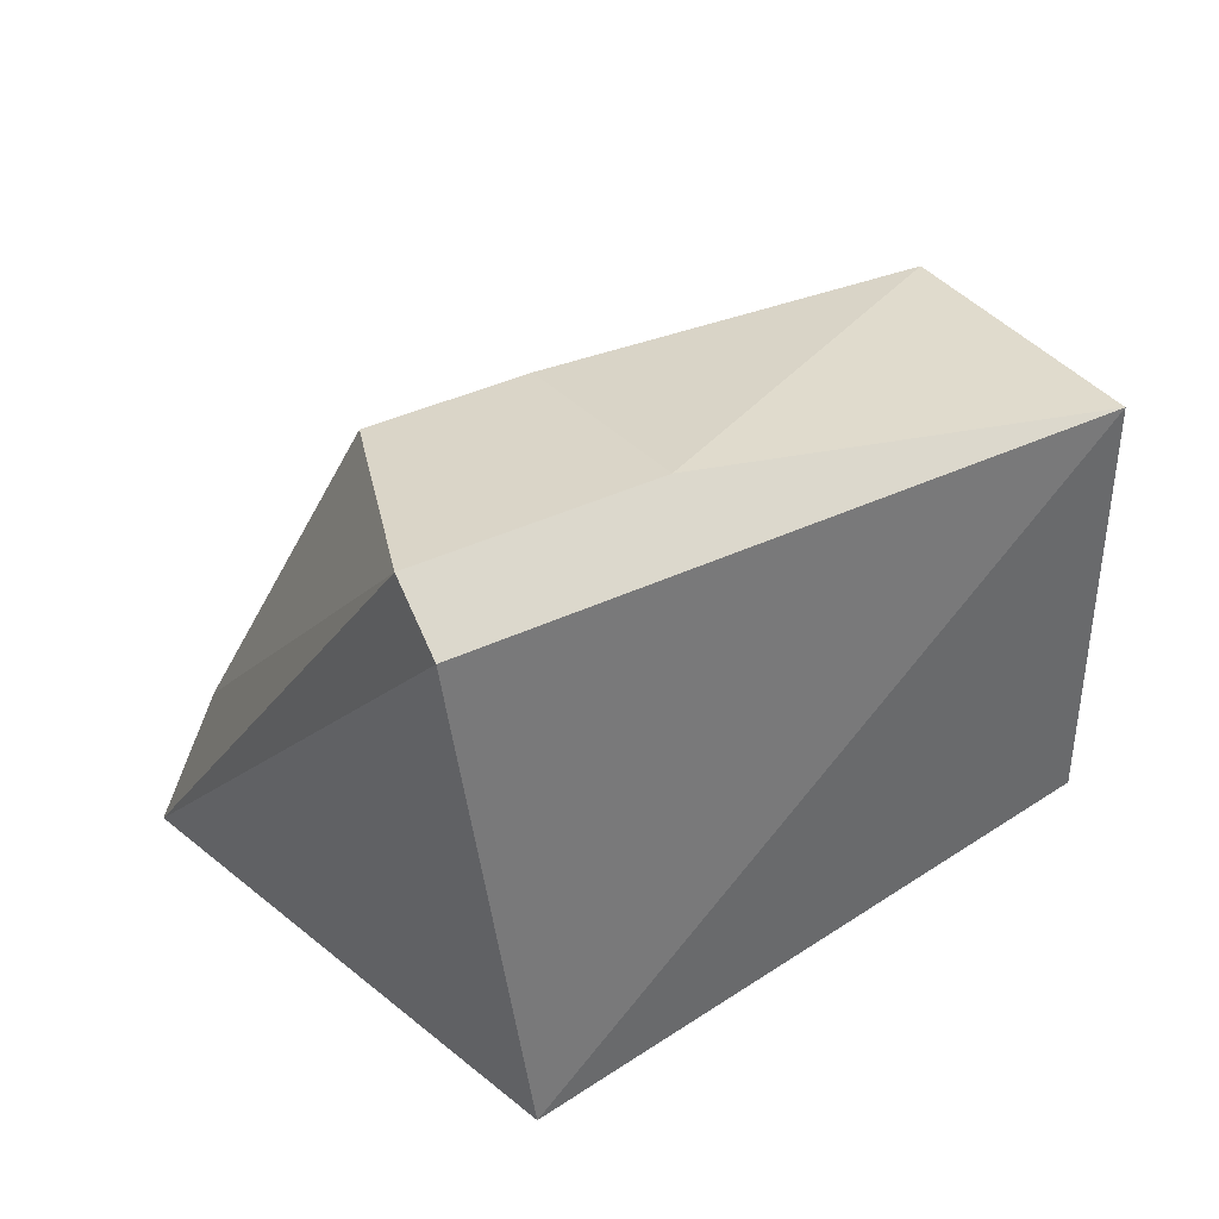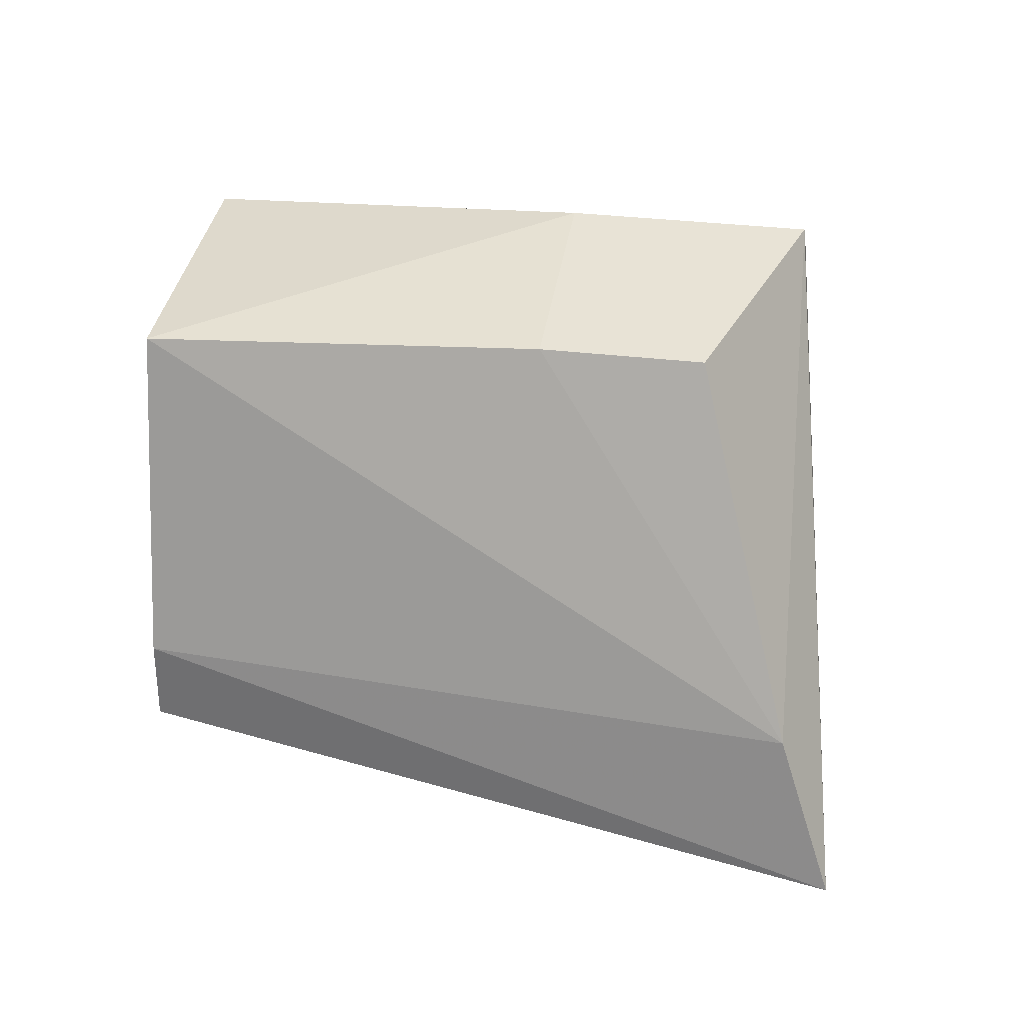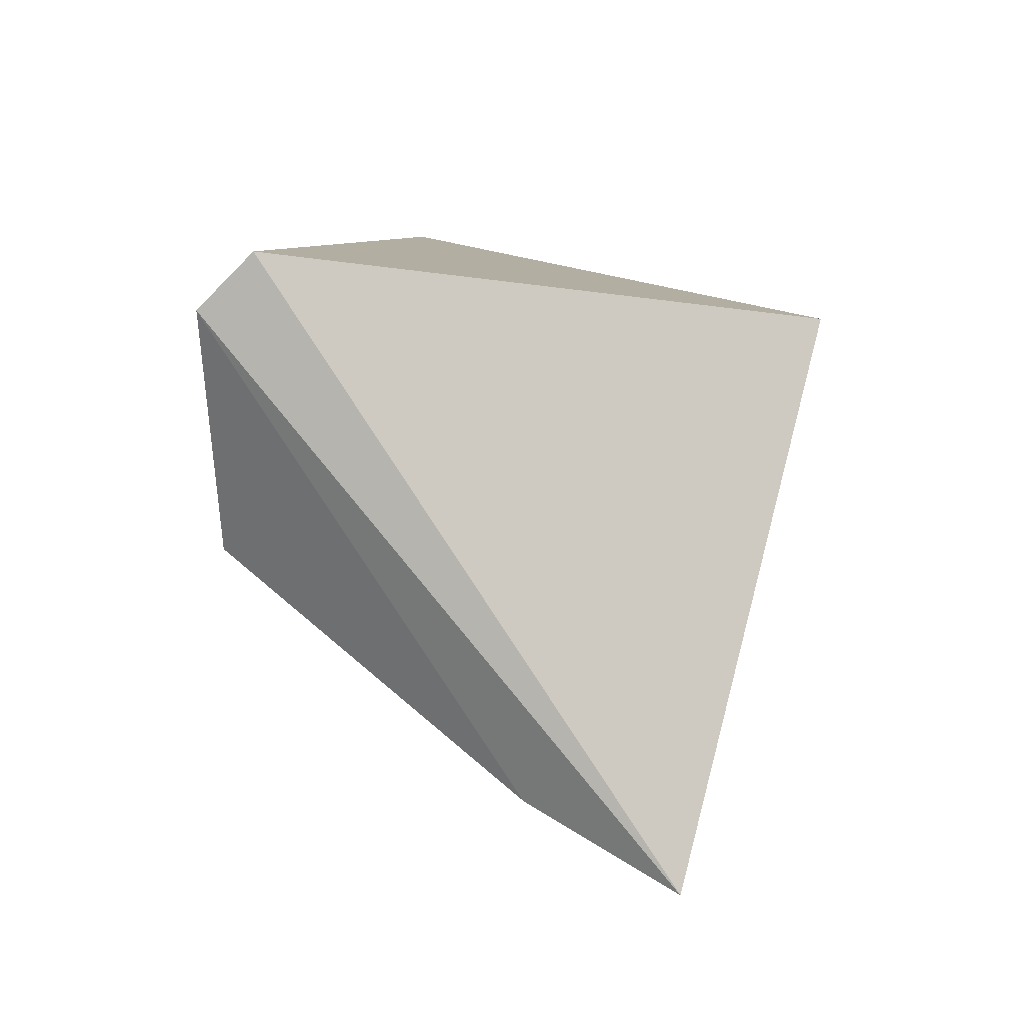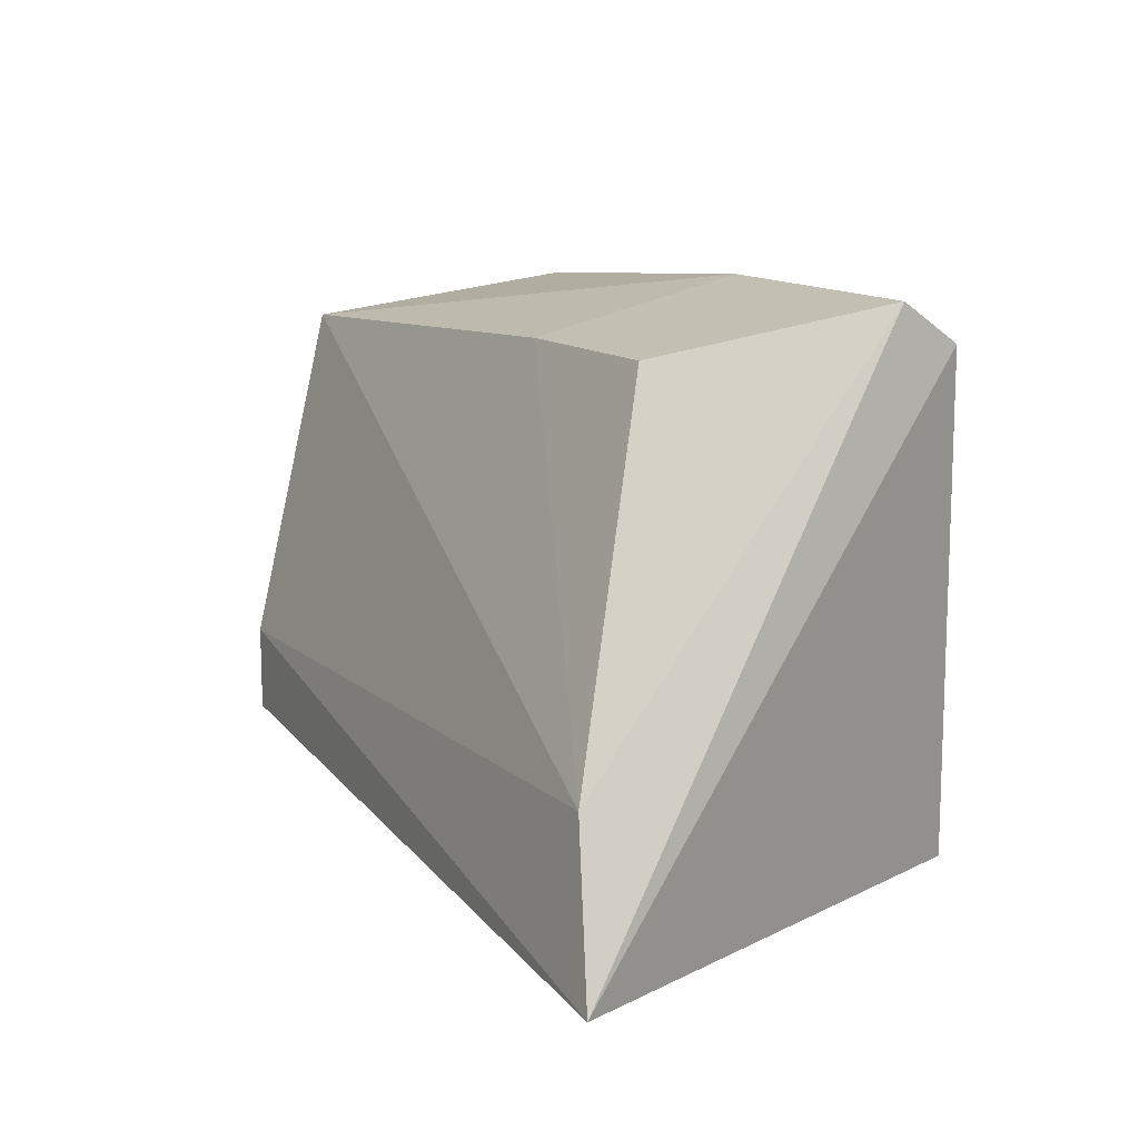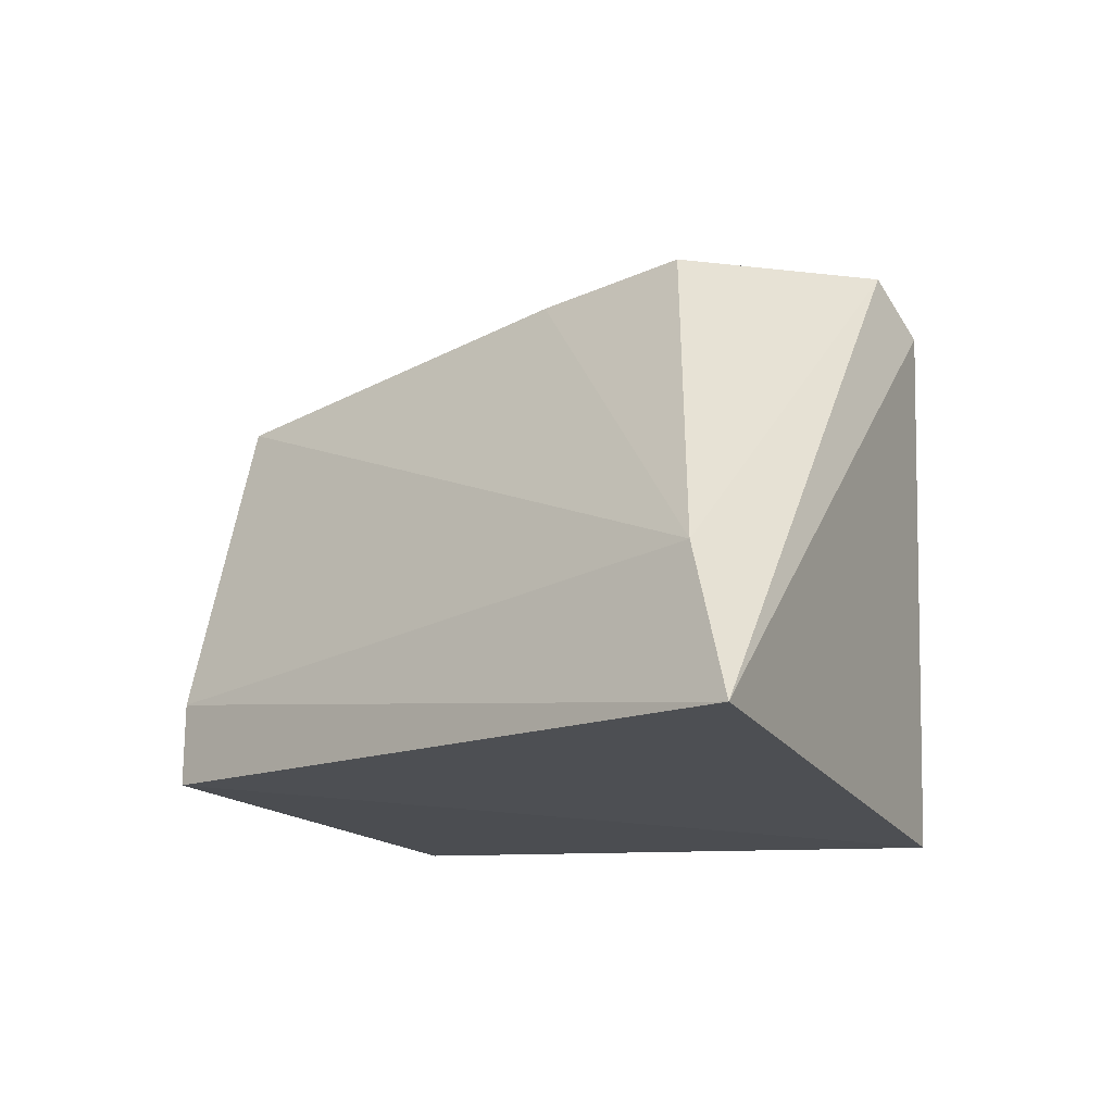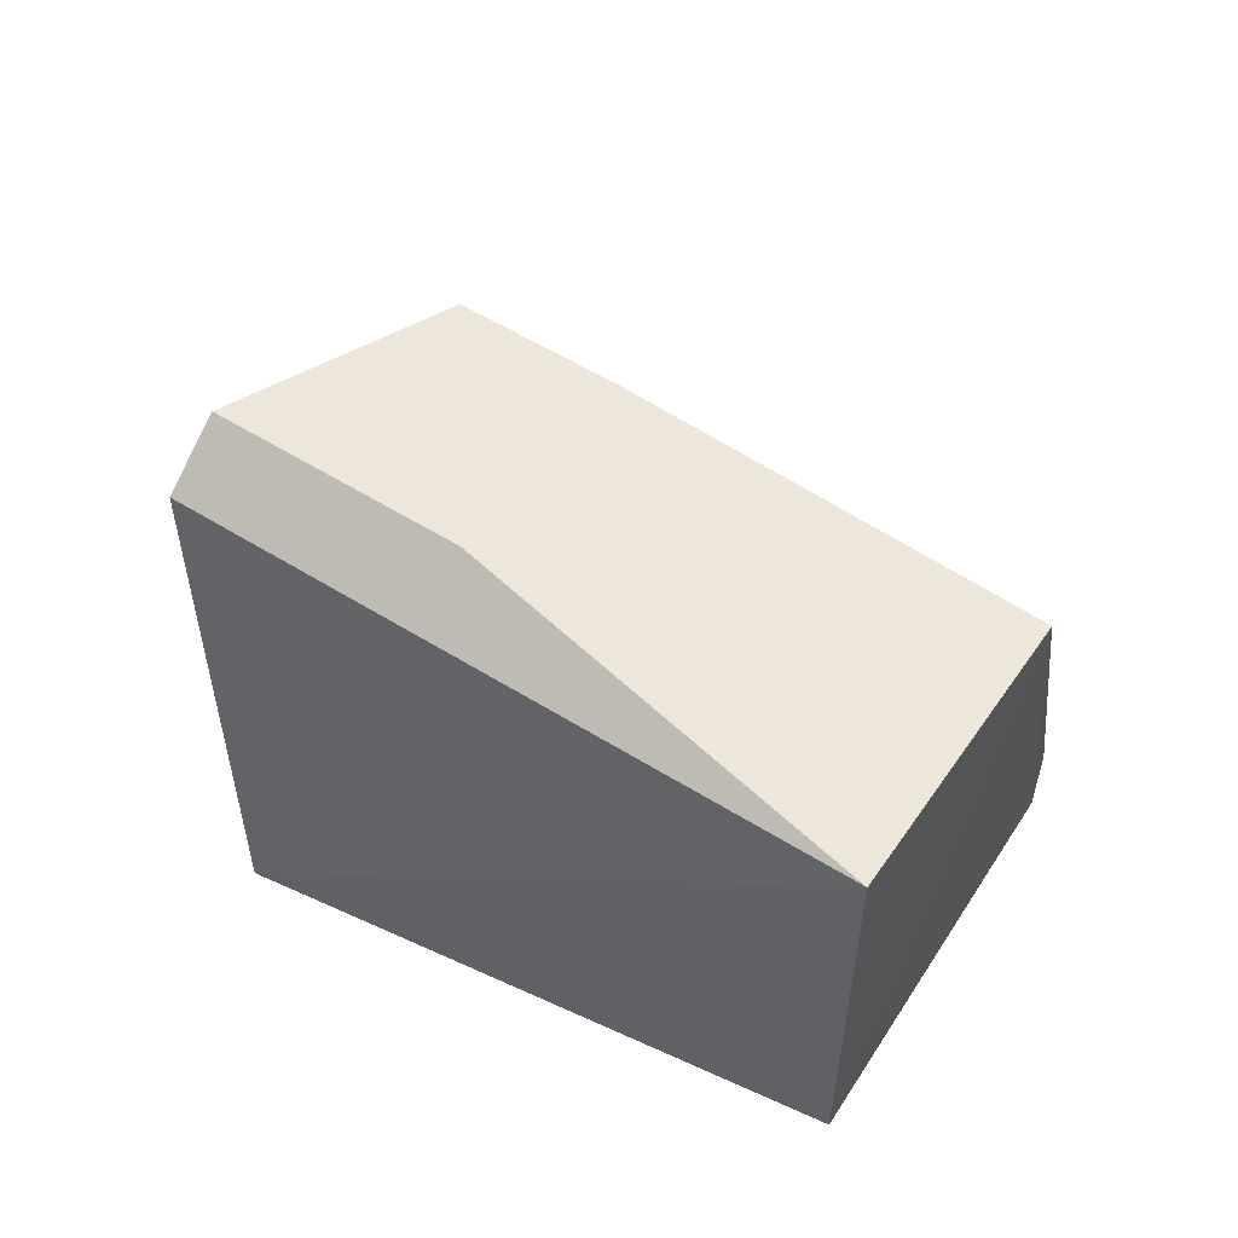
<metadata>
{"format":"obj","ext":"obj","renderer":"f3d","projection":"perspective","resolution":1024,"background":"white","views":[{"elev":40.2,"azim":-165.1,"up":"+Z"},{"elev":32.2,"azim":54.8,"up":"+Z"},{"elev":54.1,"azim":106.4,"up":"+Y"},{"elev":13.6,"azim":101.0,"up":"+Z"},{"elev":-20.7,"azim":84.7,"up":"+Z"},{"elev":56.3,"azim":-101.9,"up":"+Z"}]}
</metadata>
<code>
v 0.1589 0.0175 0.1439
v 0.239 -0.03442 0.01284
v 0.132 0.0277 0.01284
v 0.03964 -0.08029 0.03088
v 0.08876 -0.1294 0.1279
v 0.1041 -0.1429 0.03088
v 0.03964 -0.08029 0.1337
v 0.1481 0.02822 0.1337
v 0.1839 -0.03425 0.1337
v 0.1041 -0.1429 0.05068
v 0.1182 -0.02319 0.1439
v 0.2246 -0.03893 0.05068
v 0.1566 -0.06159 0.1337
g cf2_collision_15
f 6 3 2
f 6 4 3
f 6 5 4
f 7 3 4
f 7 4 5
f 8 1 2
f 8 2 3
f 8 7 1
f 8 3 7
f 10 6 2
f 10 5 6
f 11 7 5
f 11 1 7
f 11 9 1
f 12 2 1
f 12 1 9
f 12 10 2
f 12 5 10
f 13 11 5
f 13 9 11
f 13 12 9
f 13 5 12

</code>
